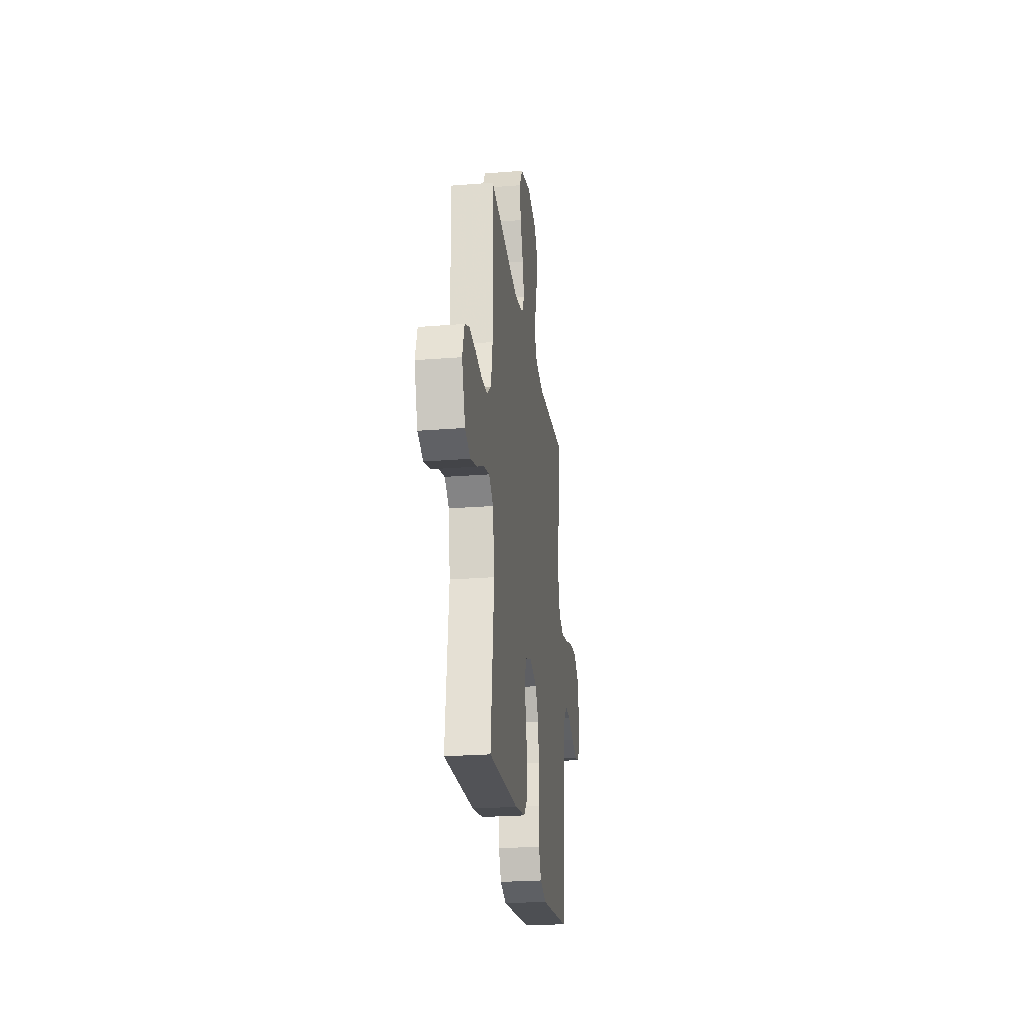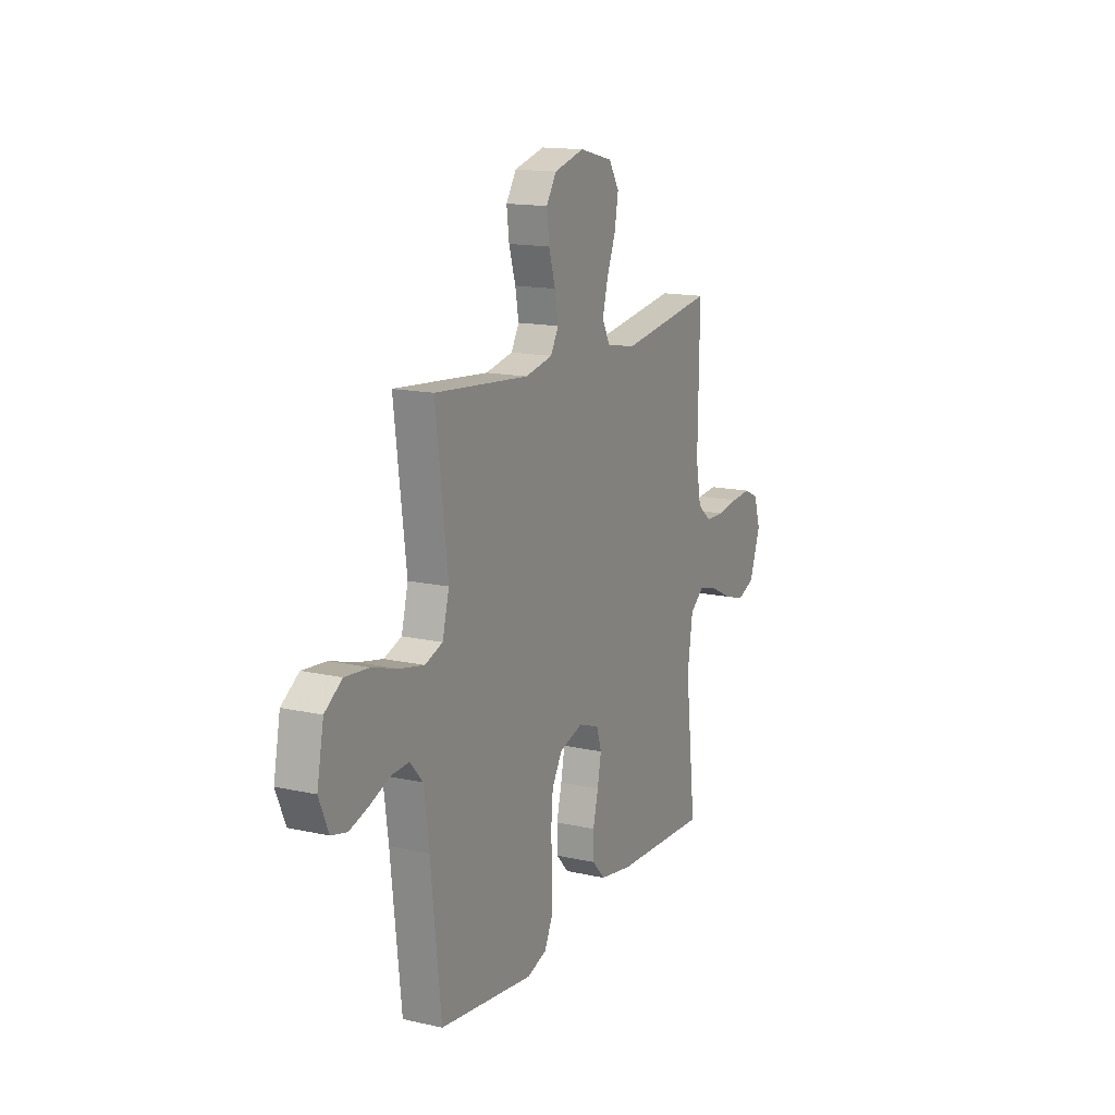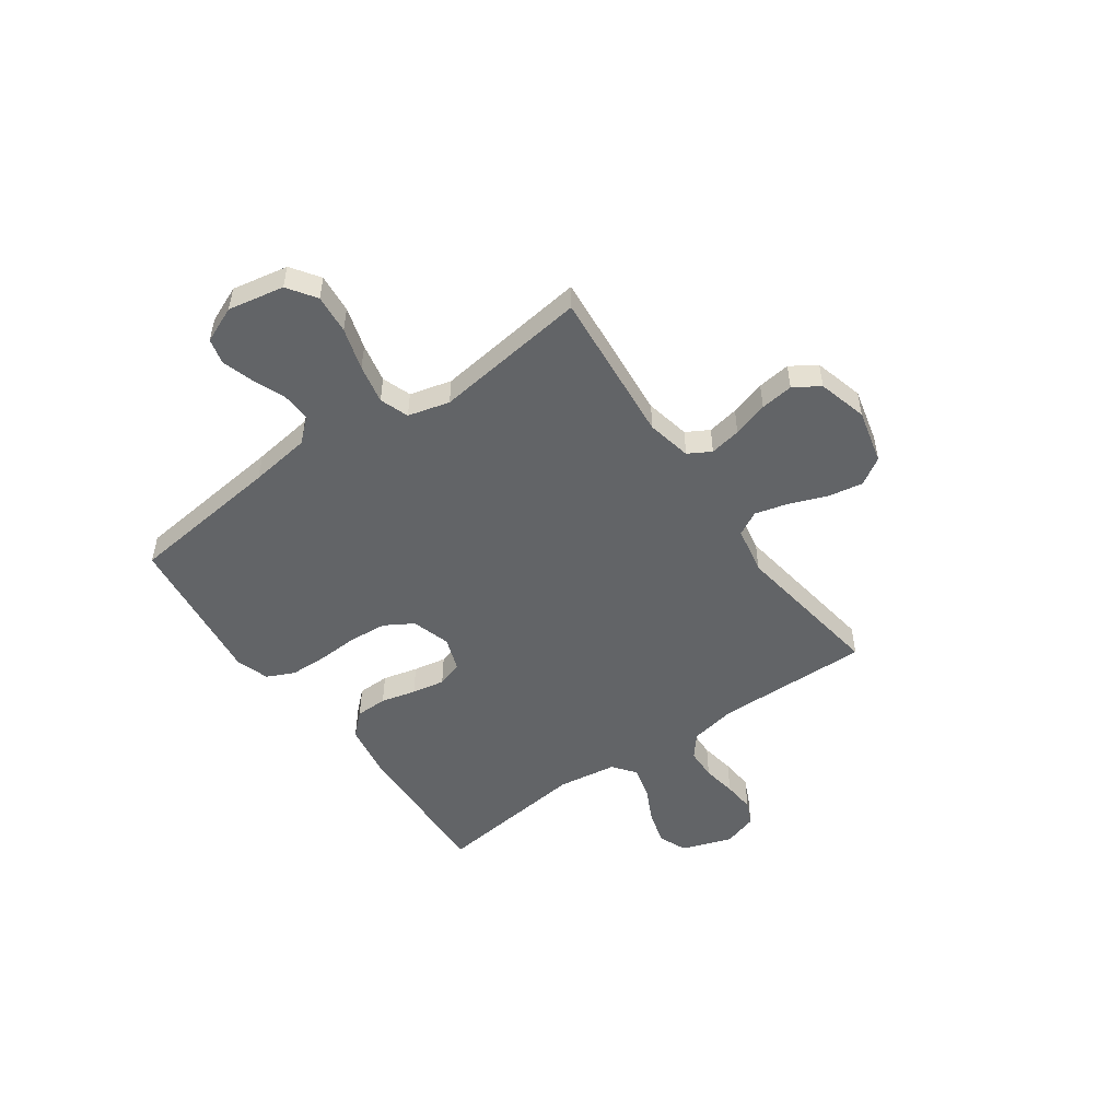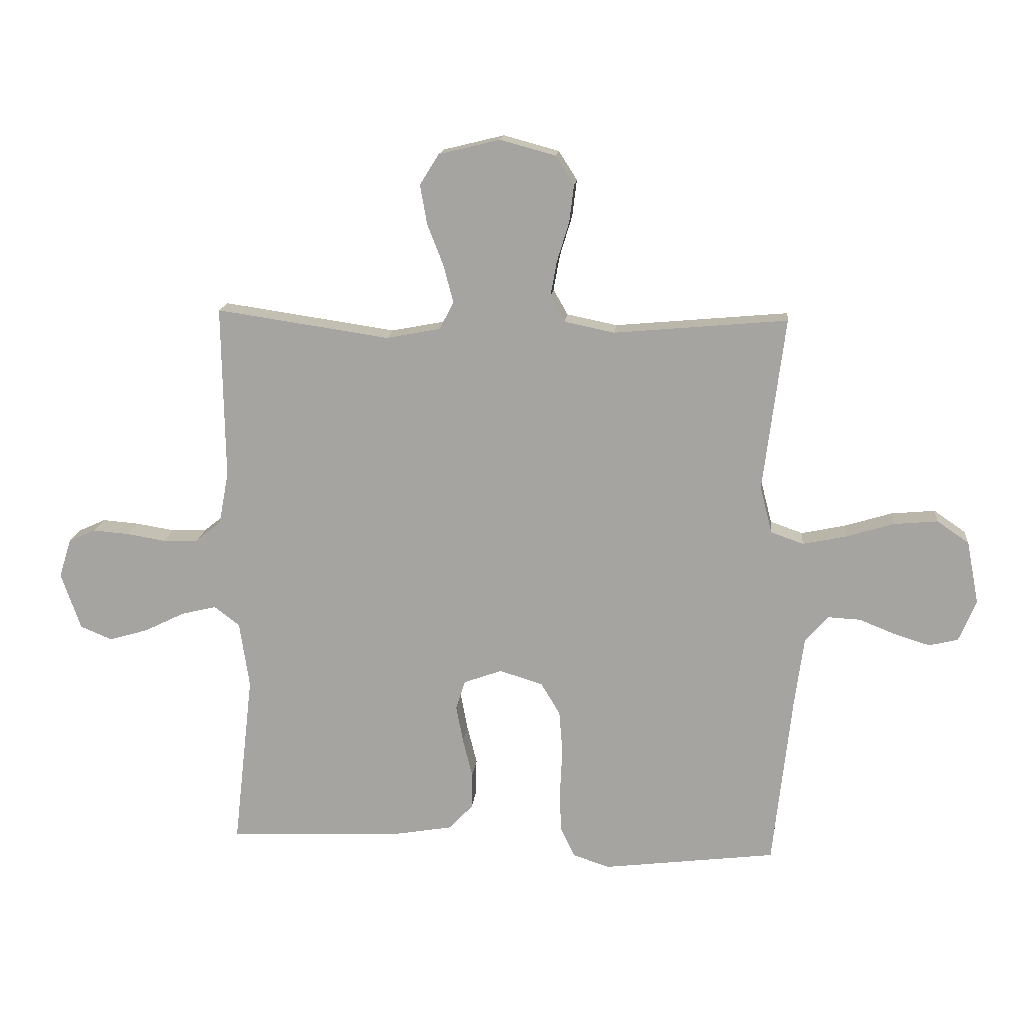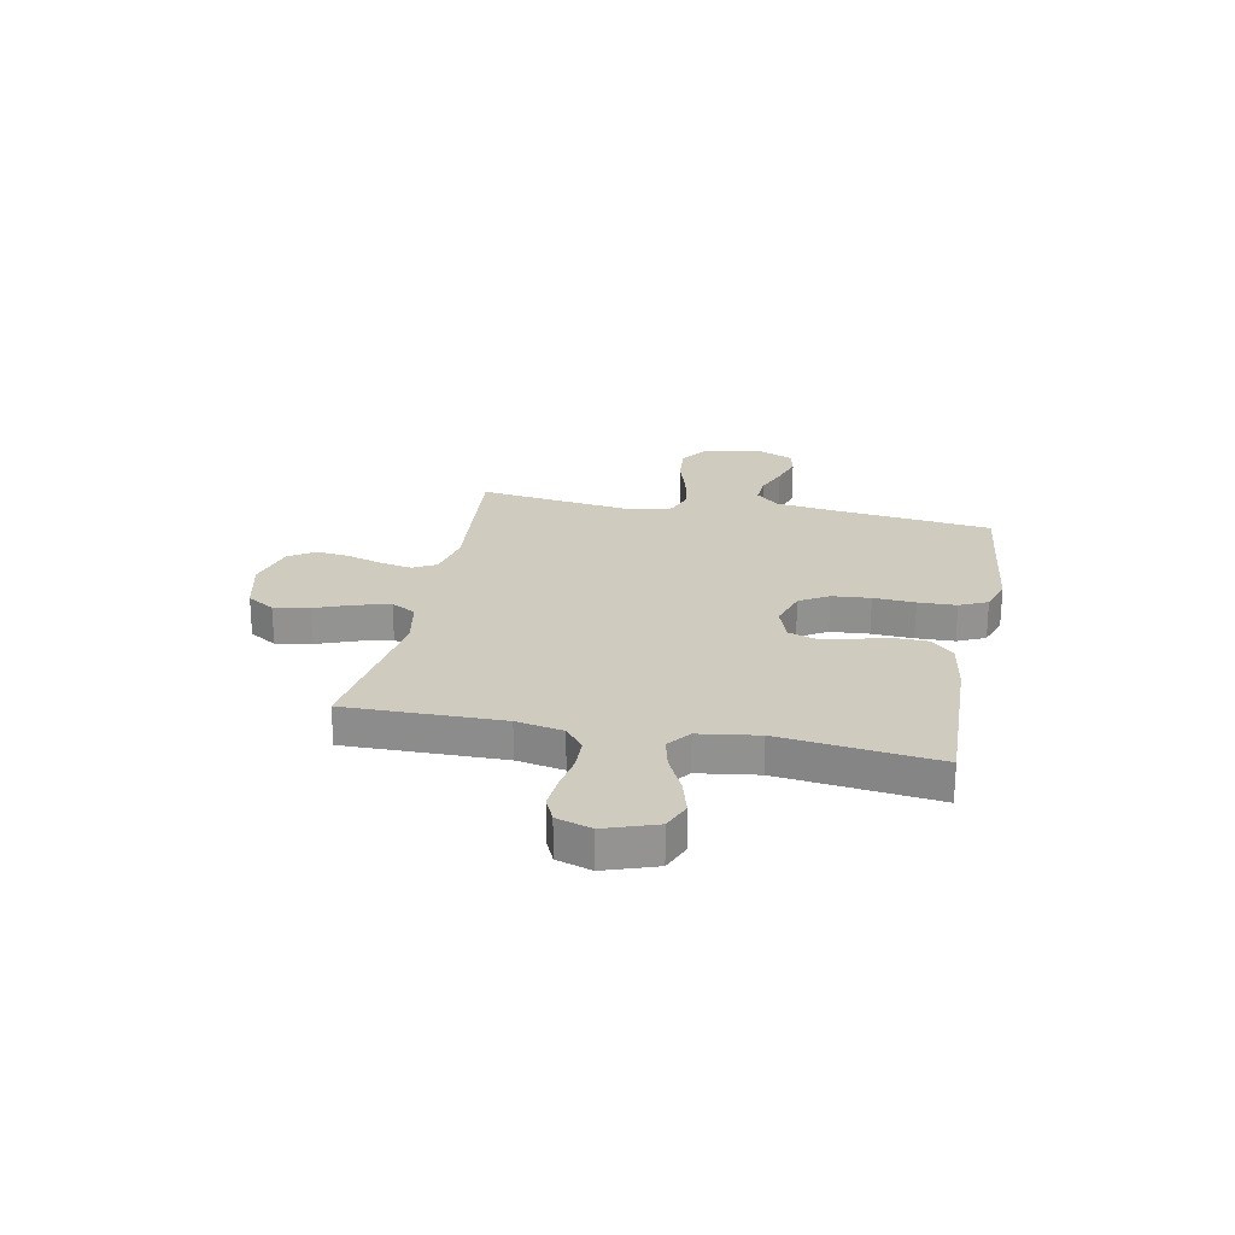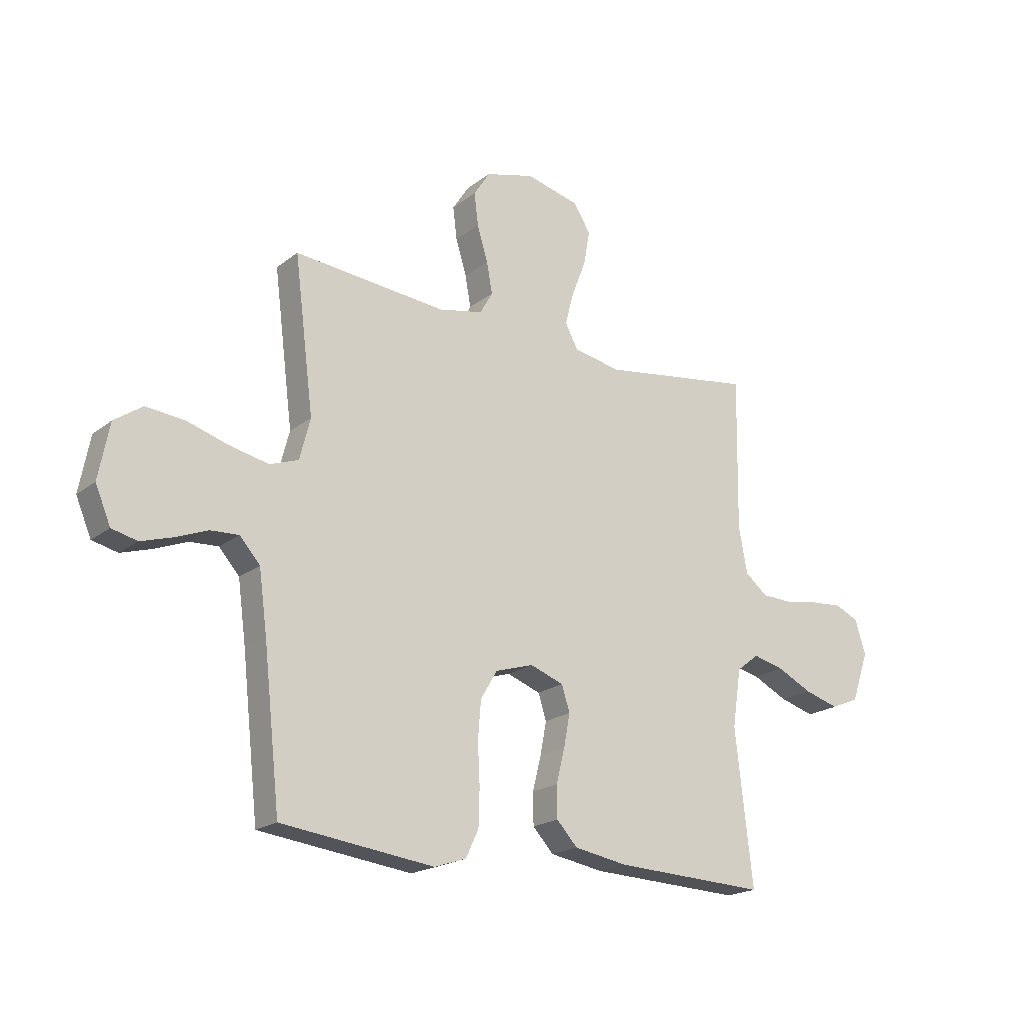
<metadata>
{"format":"obj","ext":"obj","renderer":"f3d","projection":"perspective","resolution":1024,"background":"white","views":[{"elev":-24.7,"azim":97.4,"up":"+Z"},{"elev":14.9,"azim":-64.2,"up":"+Z"},{"elev":-51.1,"azim":-54.7,"up":"+Y"},{"elev":15.5,"azim":-174.4,"up":"+Z"},{"elev":23.7,"azim":101.4,"up":"+Y"},{"elev":-19.8,"azim":-35.6,"up":"+Z"}]}
</metadata>
<code>
v 0.5 0.07 -0.5
v 0.2 0.07 -0.488
v 0.095 0.07 -0.47
v 0.054 0.07 -0.426
v 0.053 0.07 -0.364
v 0.07 0.07 -0.296
v 0.082 0.07 -0.232
v 0.066 0.07 -0.182
v 0 0.07 -0.158
v -0.075 0.07 -0.181
v -0.108 0.07 -0.236
v -0.114 0.07 -0.31
v -0.11 0.07 -0.39
v -0.112 0.07 -0.463
v -0.137 0.07 -0.516
v -0.2 0.07 -0.537
v -0.5 0.07 -0.5
v -0.533 0.07 -0.2
v -0.549 0.07 -0.081
v -0.589 0.07 -0.036
v -0.645 0.07 -0.039
v -0.708 0.07 -0.064
v -0.769 0.07 -0.083
v -0.819 0.07 -0.071
v -0.849 0.07 0
v -0.828 0.07 0.109
v -0.773 0.07 0.147
v -0.697 0.07 0.14
v -0.615 0.07 0.115
v -0.539 0.07 0.099
v -0.483 0.07 0.119
v -0.462 0.07 0.2
v -0.5 0.07 0.5
v -0.2 0.07 0.473
v -0.113 0.07 0.491
v -0.088 0.07 0.535
v -0.099 0.07 0.596
v -0.12 0.07 0.665
v -0.128 0.07 0.729
v -0.096 0.07 0.779
v 0 0.07 0.805
v 0.106 0.07 0.779
v 0.139 0.07 0.726
v 0.127 0.07 0.658
v 0.099 0.07 0.586
v 0.082 0.07 0.521
v 0.107 0.07 0.474
v 0.2 0.07 0.456
v 0.5 0.07 0.5
v 0.495 0.07 0.2
v 0.512 0.07 0.11
v 0.556 0.07 0.074
v 0.617 0.07 0.072
v 0.684 0.07 0.083
v 0.747 0.07 0.088
v 0.793 0.07 0.067
v 0.814 0.07 0
v 0.78 0.07 -0.098
v 0.725 0.07 -0.121
v 0.657 0.07 -0.101
v 0.588 0.07 -0.067
v 0.527 0.07 -0.052
v 0.483 0.07 -0.086
v 0.466 0.07 -0.2
v 0.5 0 -0.5
v 0.2 0 -0.488
v 0.095 0 -0.47
v 0.054 0 -0.426
v 0.053 0 -0.364
v 0.07 0 -0.296
v 0.082 0 -0.232
v 0.066 0 -0.182
v 0 0 -0.158
v -0.075 0 -0.181
v -0.108 0 -0.236
v -0.114 0 -0.31
v -0.11 0 -0.39
v -0.112 0 -0.463
v -0.137 0 -0.516
v -0.2 0 -0.537
v -0.5 0 -0.5
v -0.533 0 -0.2
v -0.549 0 -0.081
v -0.589 0 -0.036
v -0.645 0 -0.039
v -0.708 0 -0.064
v -0.769 0 -0.083
v -0.819 0 -0.071
v -0.849 0 0
v -0.828 0 0.109
v -0.773 0 0.147
v -0.697 0 0.14
v -0.615 0 0.115
v -0.539 0 0.099
v -0.483 0 0.119
v -0.462 0 0.2
v -0.5 0 0.5
v -0.2 0 0.473
v -0.113 0 0.491
v -0.088 0 0.535
v -0.099 0 0.596
v -0.12 0 0.665
v -0.128 0 0.729
v -0.096 0 0.779
v 0 0 0.805
v 0.106 0 0.779
v 0.139 0 0.726
v 0.127 0 0.658
v 0.099 0 0.586
v 0.082 0 0.521
v 0.107 0 0.474
v 0.2 0 0.456
v 0.5 0 0.5
v 0.495 0 0.2
v 0.512 0 0.11
v 0.556 0 0.074
v 0.617 0 0.072
v 0.684 0 0.083
v 0.747 0 0.088
v 0.793 0 0.067
v 0.814 0 0
v 0.78 0 -0.098
v 0.725 0 -0.121
v 0.657 0 -0.101
v 0.588 0 -0.067
v 0.527 0 -0.052
v 0.483 0 -0.086
v 0.466 0 -0.2
f 58 59 60 61
f 58 61 62
f 57 58 62
f 56 57 62
f 53 54 55 56
f 53 56 62
f 52 53 62 63
f 48 49 50
f 47 48 50 51
f 42 43 44 45
f 42 45 46
f 41 42 46
f 40 41 46
f 37 38 39 40
f 36 37 40 46
f 35 36 46 47
f 32 33 34
f 31 32 34 35
f 26 27 28 29
f 26 29 30
f 25 26 30
f 24 25 30
f 21 22 23 24
f 21 24 30 31
f 15 16 17 18
f 15 18 19
f 12 13 14 15
f 11 12 15 19
f 10 11 19 20
f 3 4 5 6
f 3 6 7
f 64 1 2 3
f 63 64 3 7
f 51 52 63 7
f 31 35 47 51
f 20 21 31 51
f 9 10 20 51
f 8 9 51
f 7 8 51
f 125 124 123 122
f 126 125 122
f 126 122 121
f 126 121 120
f 120 119 118 117
f 126 120 117
f 127 126 117 116
f 114 113 112
f 115 114 112 111
f 109 108 107 106
f 110 109 106
f 110 106 105
f 110 105 104
f 104 103 102 101
f 110 104 101 100
f 111 110 100 99
f 98 97 96
f 99 98 96 95
f 93 92 91 90
f 94 93 90
f 94 90 89
f 94 89 88
f 88 87 86 85
f 95 94 88 85
f 82 81 80 79
f 83 82 79
f 79 78 77 76
f 83 79 76 75
f 84 83 75 74
f 70 69 68 67
f 71 70 67
f 67 66 65 128
f 71 67 128 127
f 71 127 116 115
f 115 111 99 95
f 115 95 85 84
f 115 84 74 73
f 115 73 72
f 115 72 71
f 1 65 66 2
f 2 66 67 3
f 3 67 68 4
f 4 68 69 5
f 5 69 70 6
f 6 70 71 7
f 7 71 72 8
f 8 72 73 9
f 9 73 74 10
f 10 74 75 11
f 11 75 76 12
f 12 76 77 13
f 13 77 78 14
f 14 78 79 15
f 15 79 80 16
f 16 80 81 17
f 17 81 82 18
f 18 82 83 19
f 19 83 84 20
f 20 84 85 21
f 21 85 86 22
f 22 86 87 23
f 23 87 88 24
f 24 88 89 25
f 25 89 90 26
f 26 90 91 27
f 27 91 92 28
f 28 92 93 29
f 29 93 94 30
f 30 94 95 31
f 31 95 96 32
f 32 96 97 33
f 33 97 98 34
f 34 98 99 35
f 35 99 100 36
f 36 100 101 37
f 37 101 102 38
f 38 102 103 39
f 39 103 104 40
f 40 104 105 41
f 41 105 106 42
f 42 106 107 43
f 43 107 108 44
f 44 108 109 45
f 45 109 110 46
f 46 110 111 47
f 47 111 112 48
f 48 112 113 49
f 49 113 114 50
f 50 114 115 51
f 51 115 116 52
f 52 116 117 53
f 53 117 118 54
f 54 118 119 55
f 55 119 120 56
f 56 120 121 57
f 57 121 122 58
f 58 122 123 59
f 59 123 124 60
f 60 124 125 61
f 61 125 126 62
f 62 126 127 63
f 63 127 128 64
f 64 128 65 1

</code>
